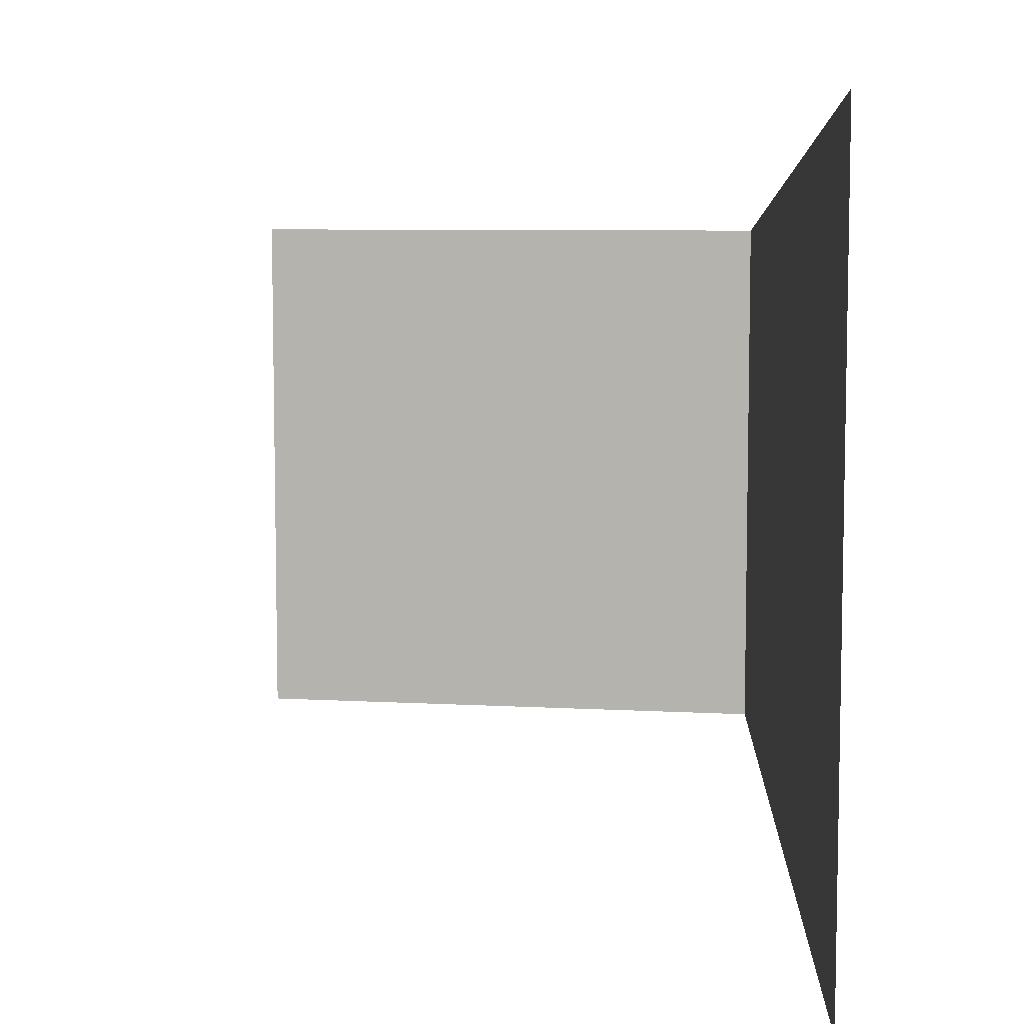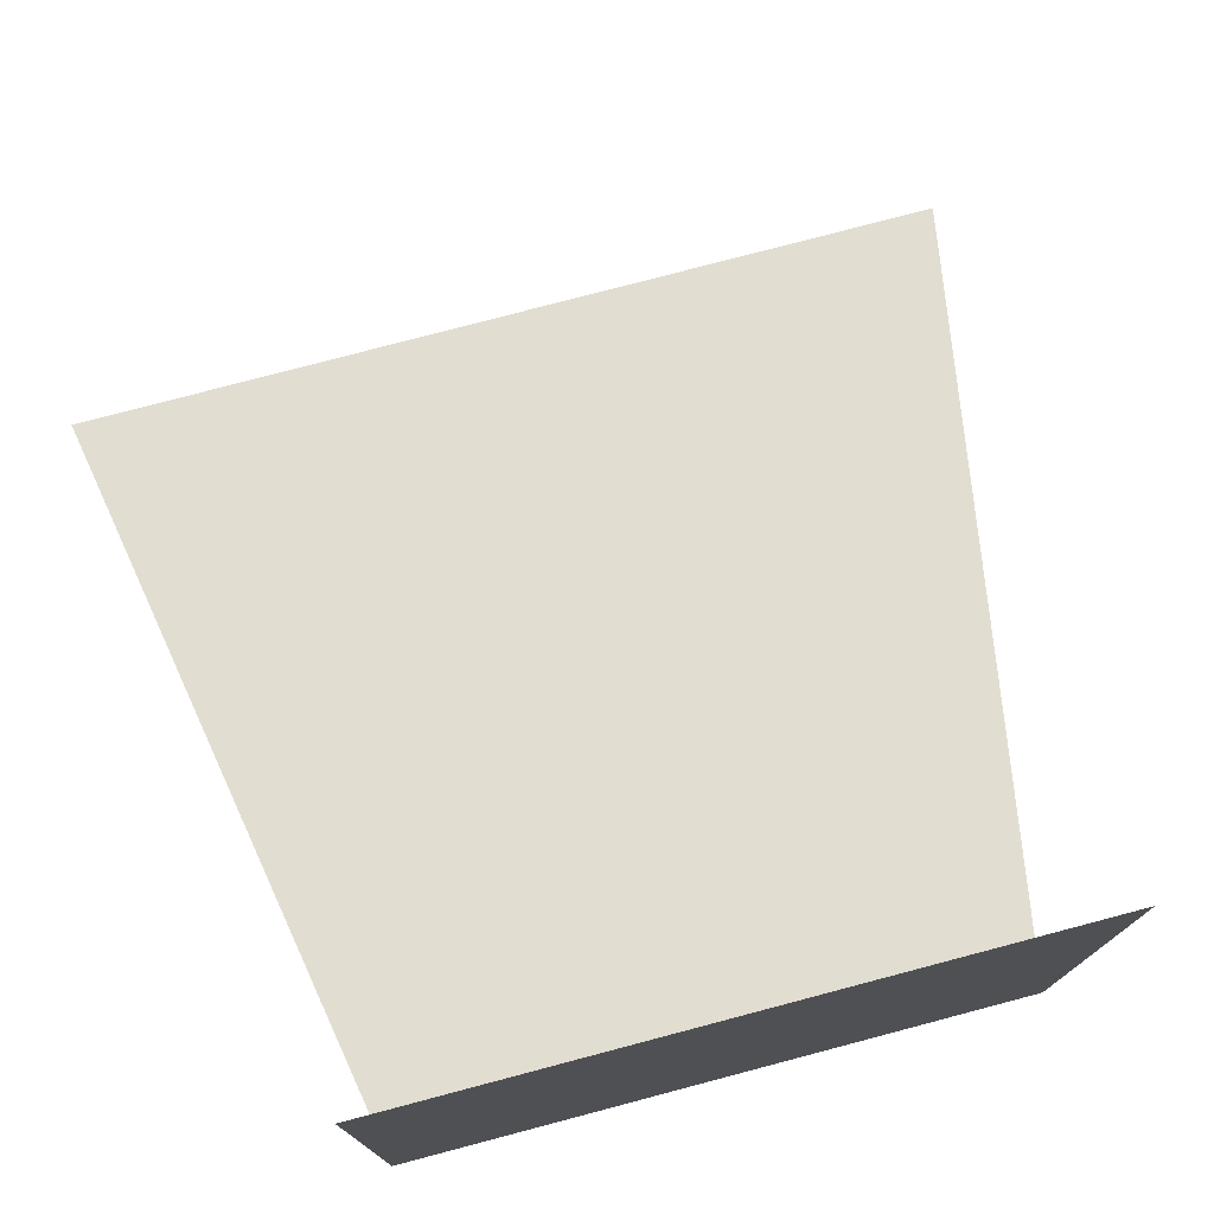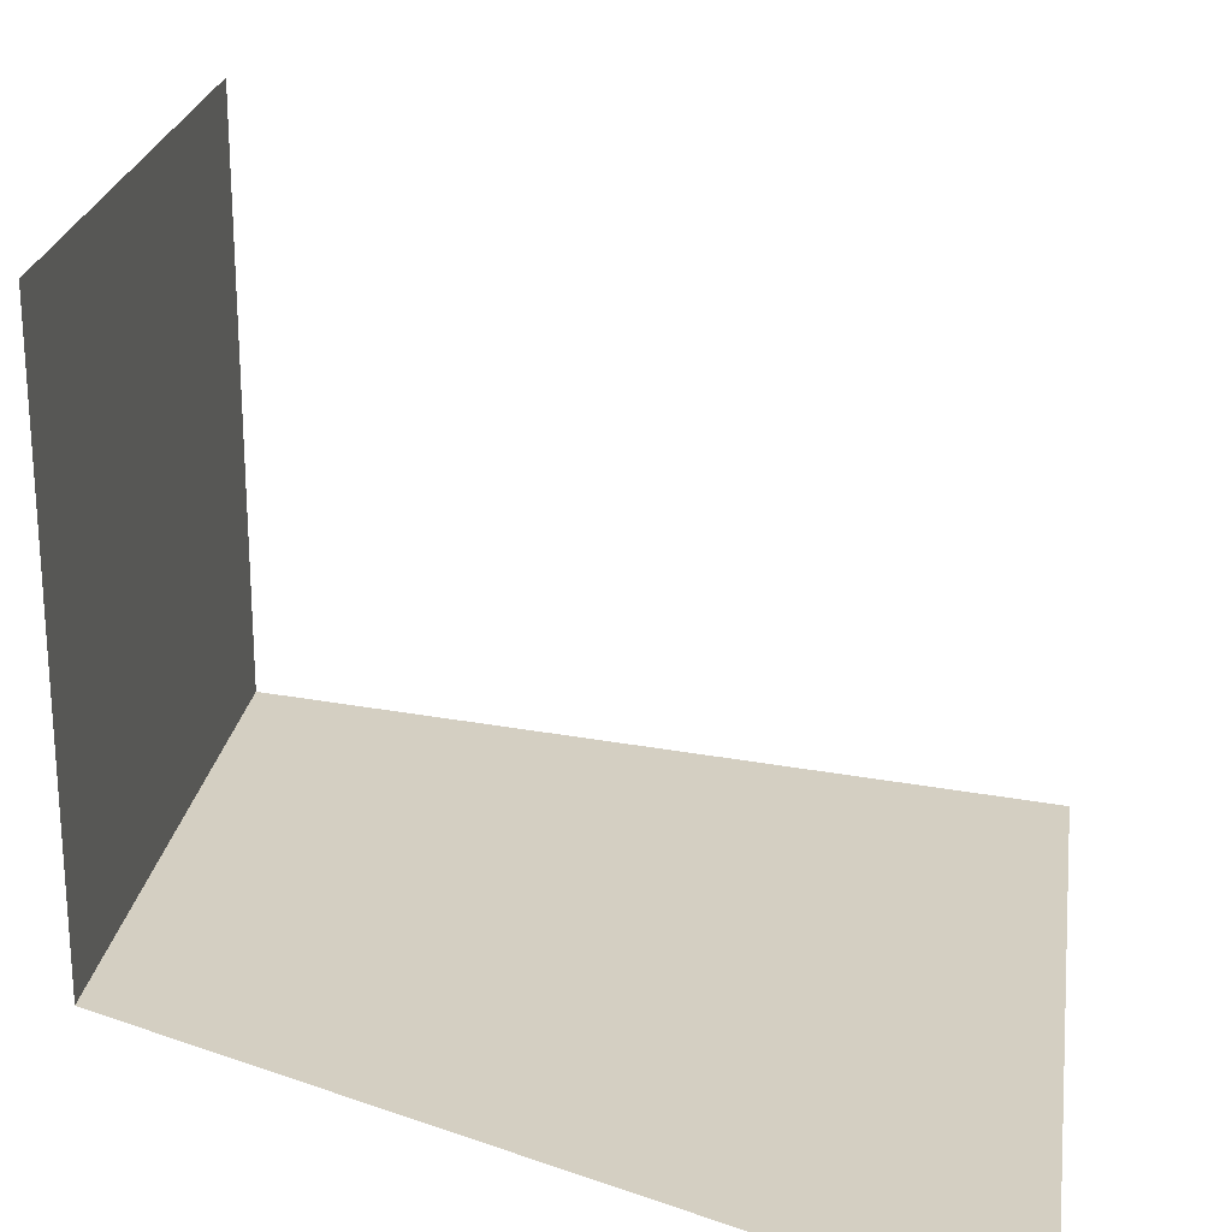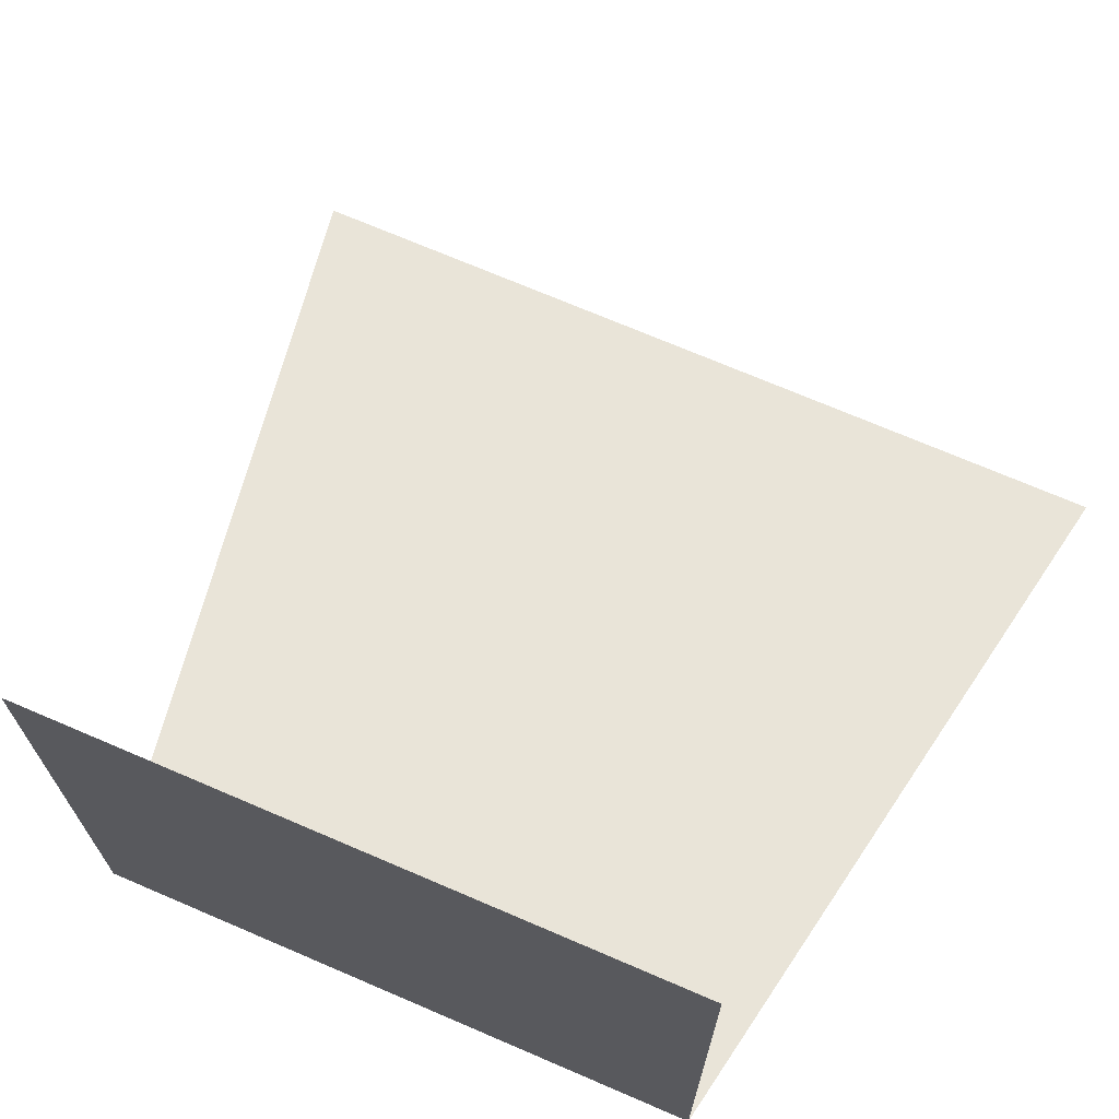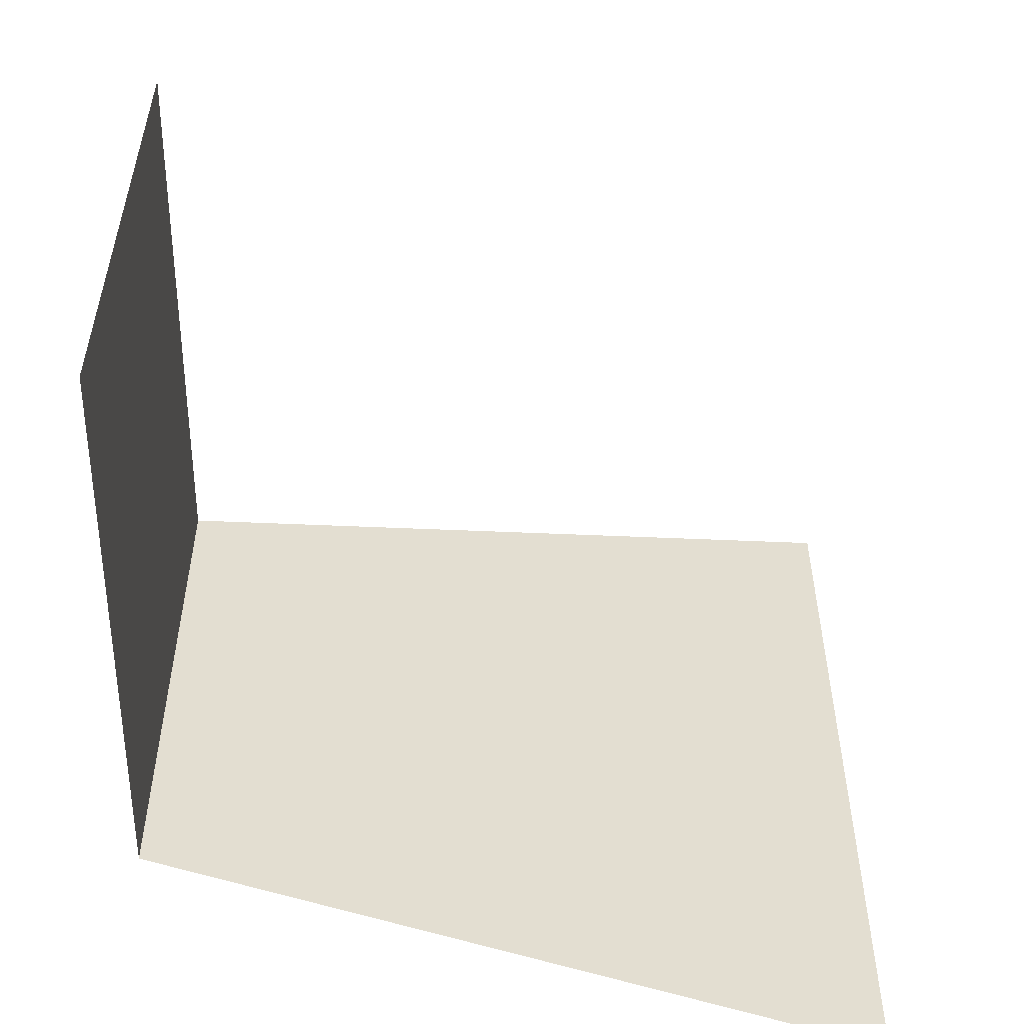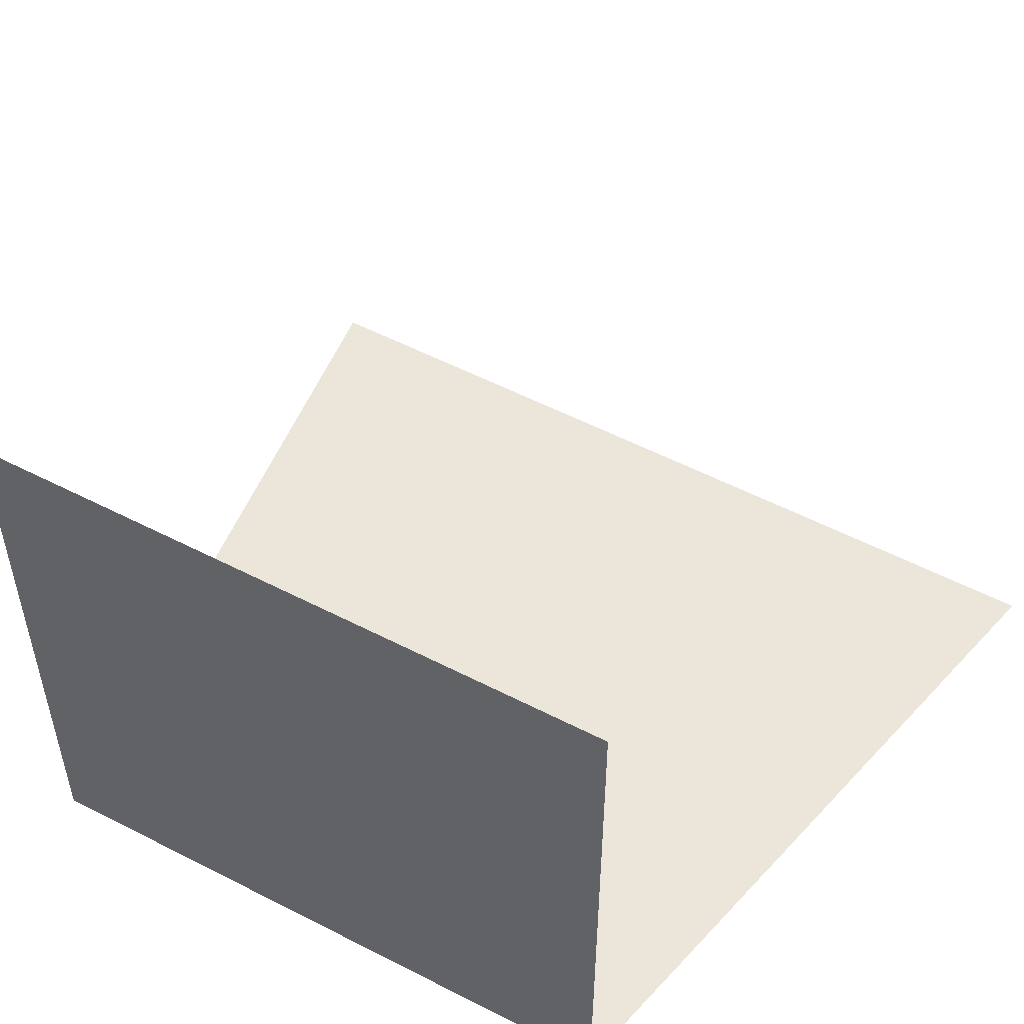
<metadata>
{"format":"obj","ext":"obj","renderer":"f3d","projection":"perspective","resolution":1024,"background":"white","views":[{"elev":7.4,"azim":-80.8,"up":"+Z"},{"elev":77.2,"azim":75.2,"up":"+Y"},{"elev":23.4,"azim":-172.1,"up":"+Y"},{"elev":70.9,"azim":113.3,"up":"+Y"},{"elev":-54.0,"azim":180.0,"up":"+Z"},{"elev":54.3,"azim":118.7,"up":"+Y"}]}
</metadata>
<code>
v 0.08165 -0.05758 -0.02804
v 0.08108 -0.05768 -0.02857
v 0.08108 -0.05768 -0.02794
v 0.08165 -0.05758 -0.02847
v 0.08165 -0.05758 -0.02804
v 0.08165 -0.05715 -0.02847
v 0.08165 -0.05758 -0.02847
v 0.08165 -0.05715 -0.02804
f 1 3 2
f 1 2 4
f 5 7 6
f 5 6 8

</code>
